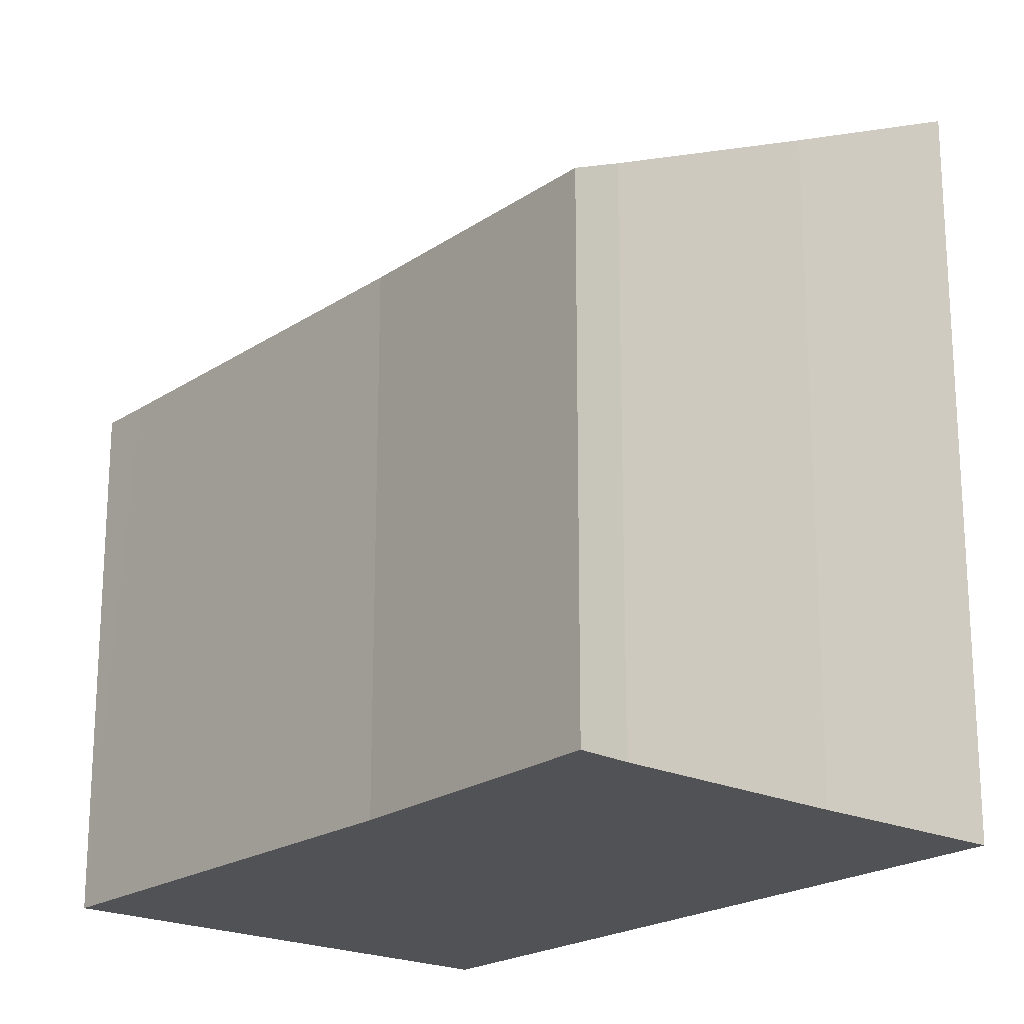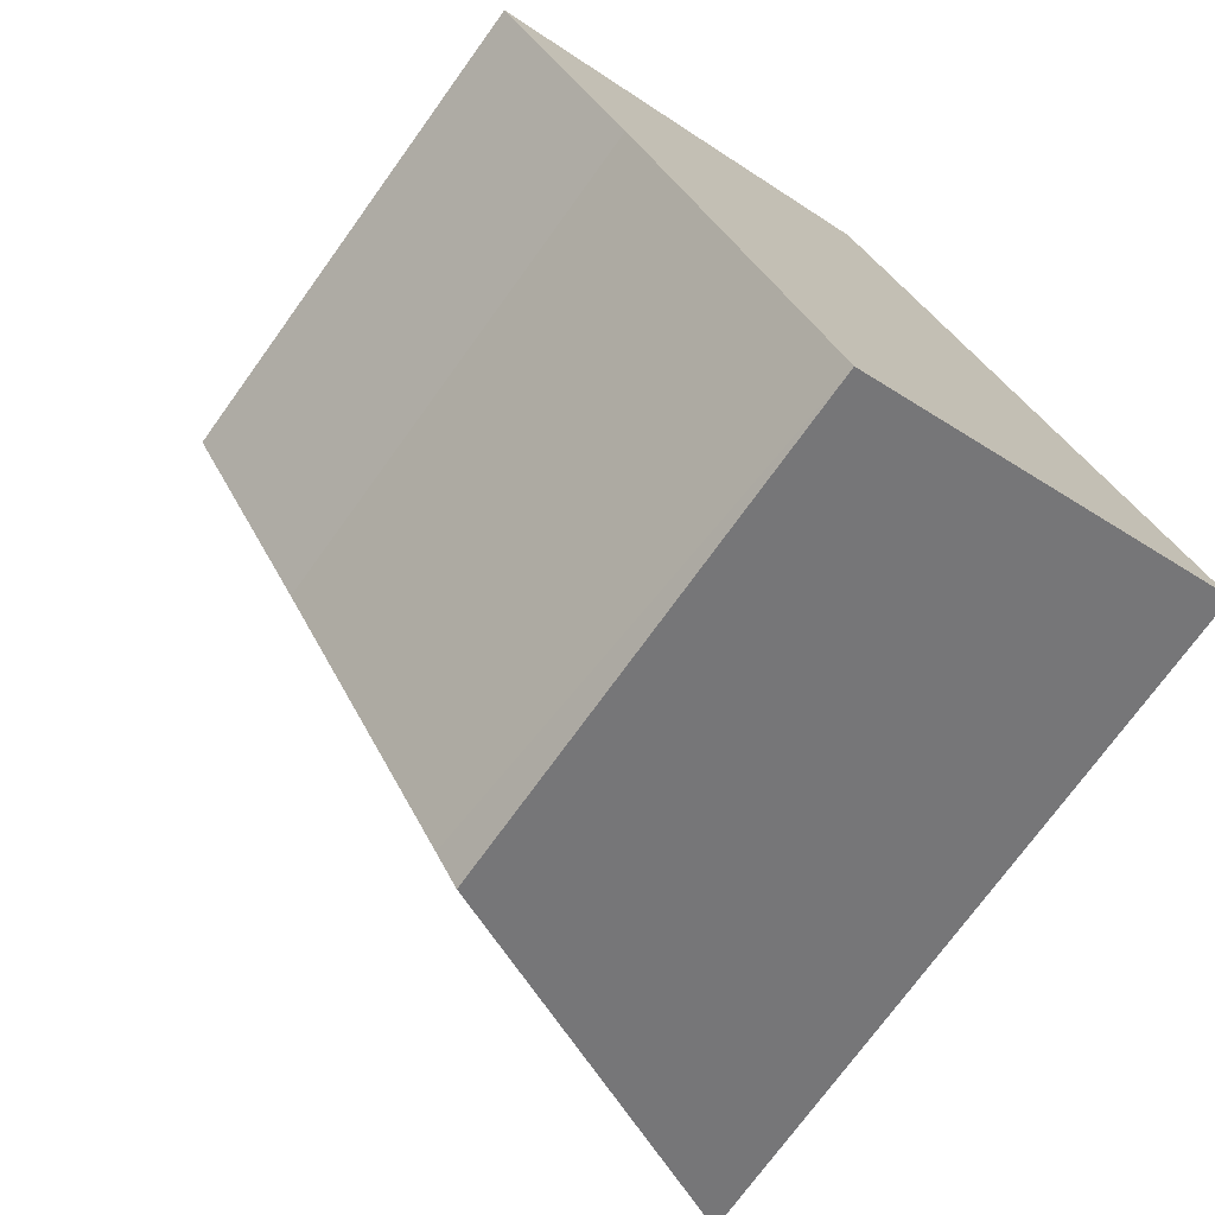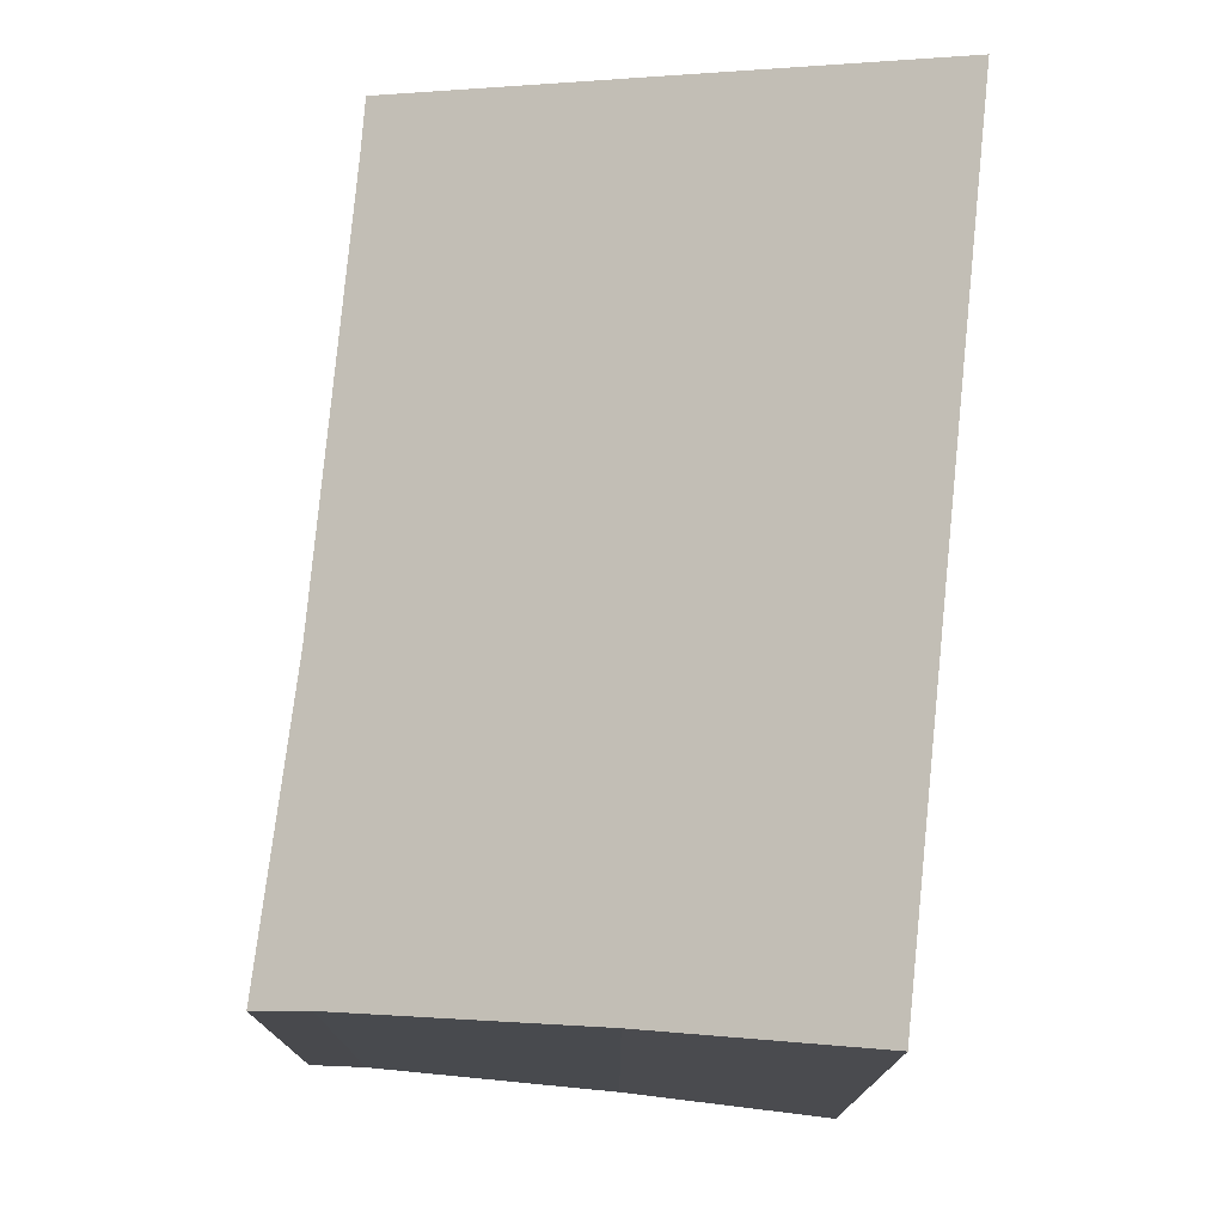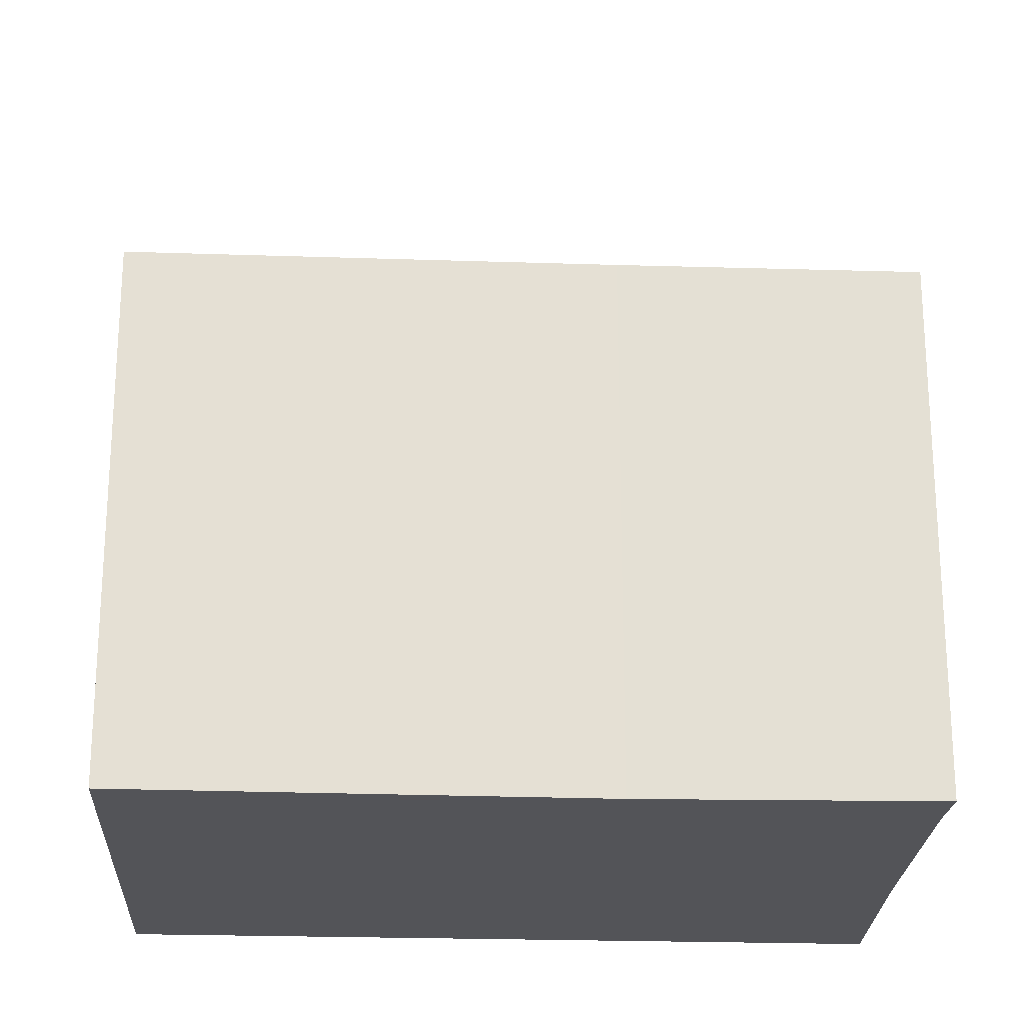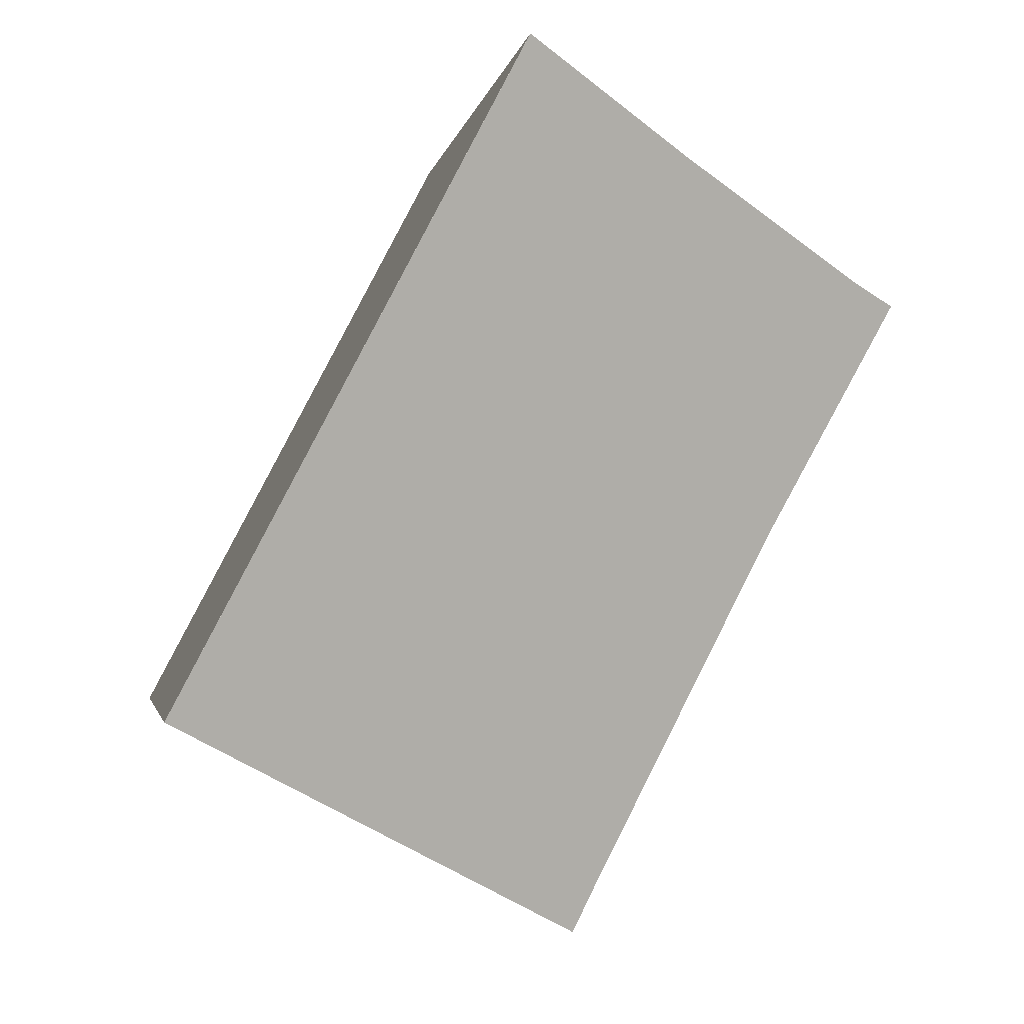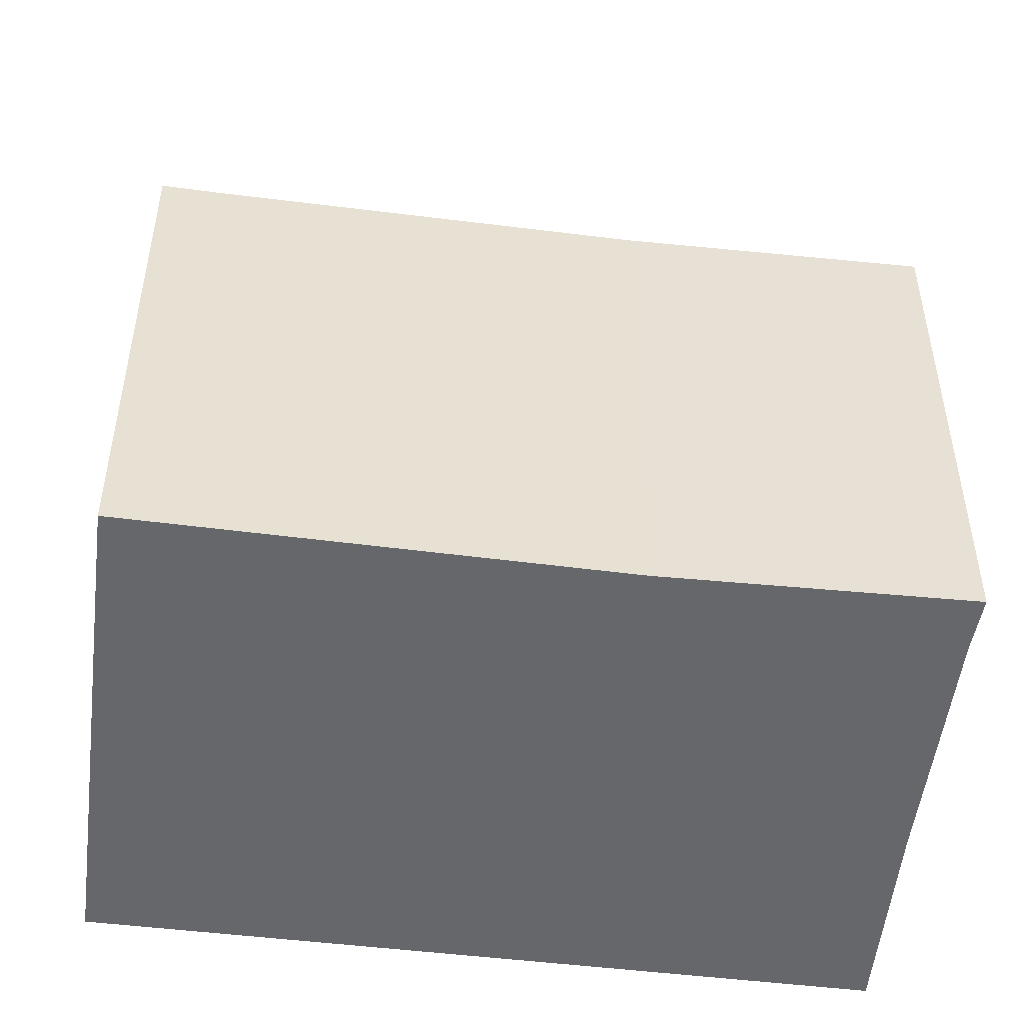
<metadata>
{"format":"obj","ext":"obj","renderer":"f3d","projection":"perspective","resolution":1024,"background":"white","views":[{"elev":-20.9,"azim":-67.8,"up":"+Y"},{"elev":-73.2,"azim":-35.8,"up":"+Z"},{"elev":77.5,"azim":-21.8,"up":"+Y"},{"elev":-23.6,"azim":-120.7,"up":"+Y"},{"elev":-2.6,"azim":170.5,"up":"+Z"},{"elev":-52.0,"azim":-125.0,"up":"+Y"}]}
</metadata>
<code>
v  0.78 8.8 0.351
v  2.264 8.473 -4.037
v  0 8.412 5.151e-16
v  5.275 8.448 -9.914
v  6.492 8.871 -10.23
v  5.651 8.439 -10.68
v  4.149 10.52 2.092
v  12.55 11.99 -6.978
v  6.989 11.99 3.65
v  7.261 11.99 3.131
v  6.989 -2.235e-16 3.65
v  12.55 4.273e-16 -6.978
v  7.261 -1.917e-16 3.131
v  5.651 6.538e-16 -10.68
v  6.492 6.262e-16 -10.23
v  2.264 2.472e-16 -4.037
v  5.275 6.071e-16 -9.914
v  0 0 0
v  4.149 -1.281e-16 2.092
v  0.78 -2.149e-17 0.351
g defaultobject
f 1 2 3
f 4 5 6
f 5 4 2
f 5 2 1
f 5 1 7
f 5 7 8
f 8 7 9
f 8 9 10
f 11 10 9
f 10 11 8
f 8 11 12
f 12 11 13
f 12 5 8
f 5 12 6
f 6 12 14
f 14 12 15
f 14 4 6
f 4 14 2
f 2 14 16
f 16 14 17
f 16 3 2
f 3 16 18
f 7 11 9
f 11 7 19
f 3 20 1
f 20 3 18
f 1 19 7
f 19 1 20
f 16 20 18
f 20 16 19
f 19 16 11
f 11 16 13
f 13 16 12
f 12 16 17
f 12 17 15
f 15 17 14

</code>
